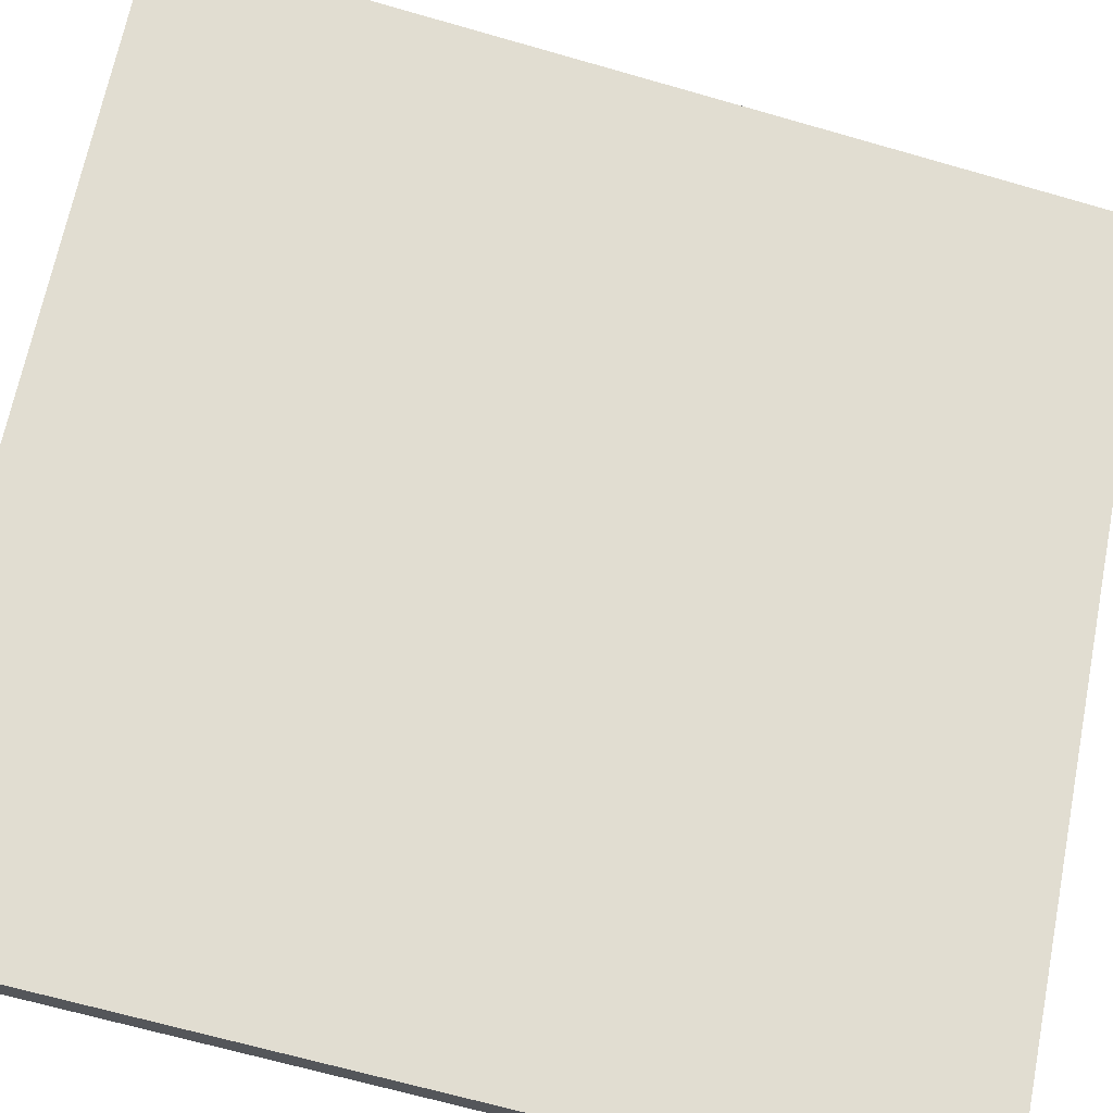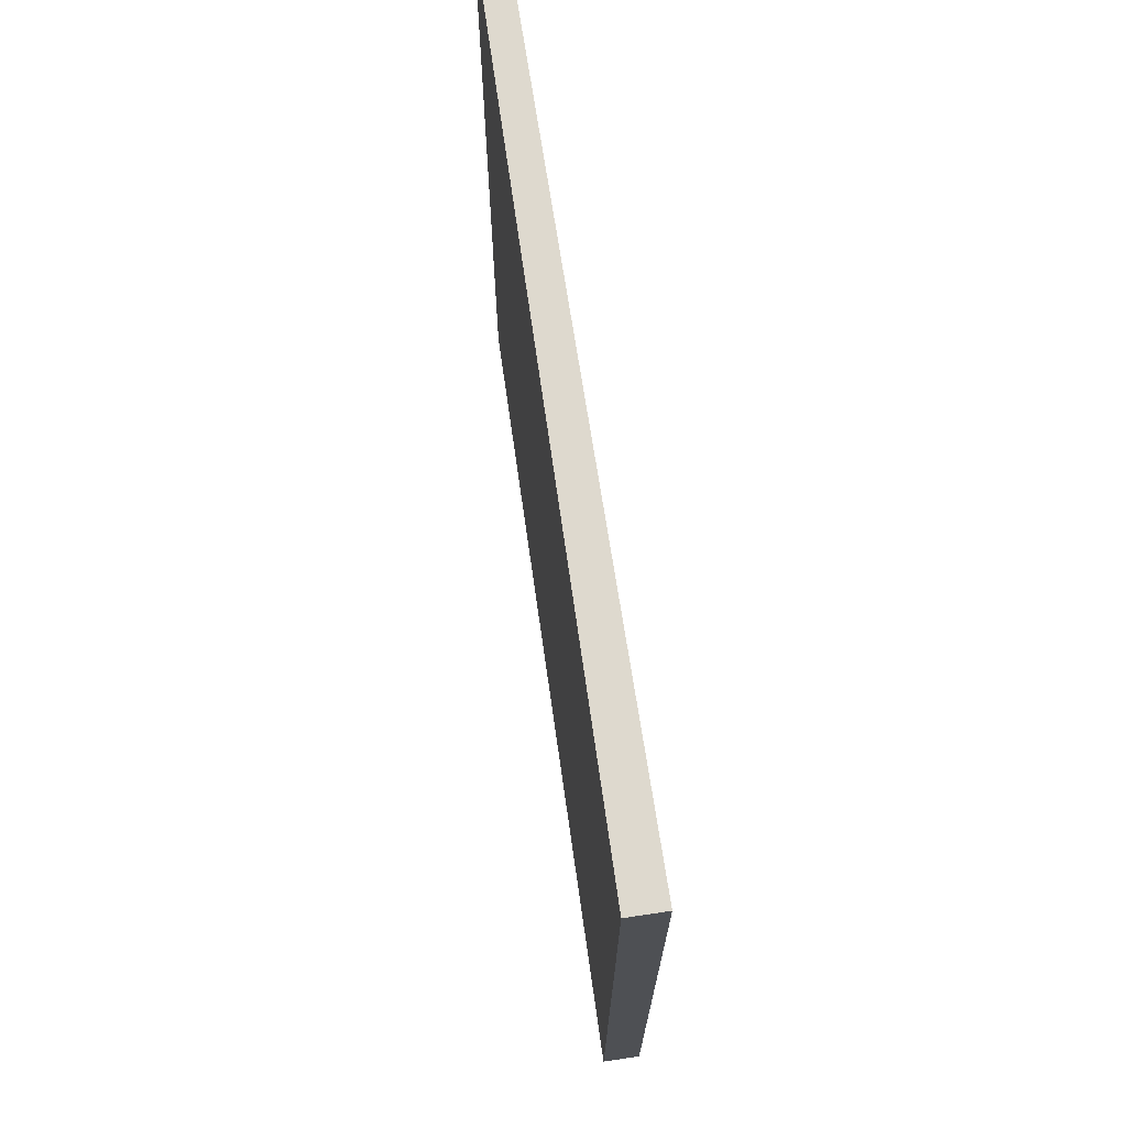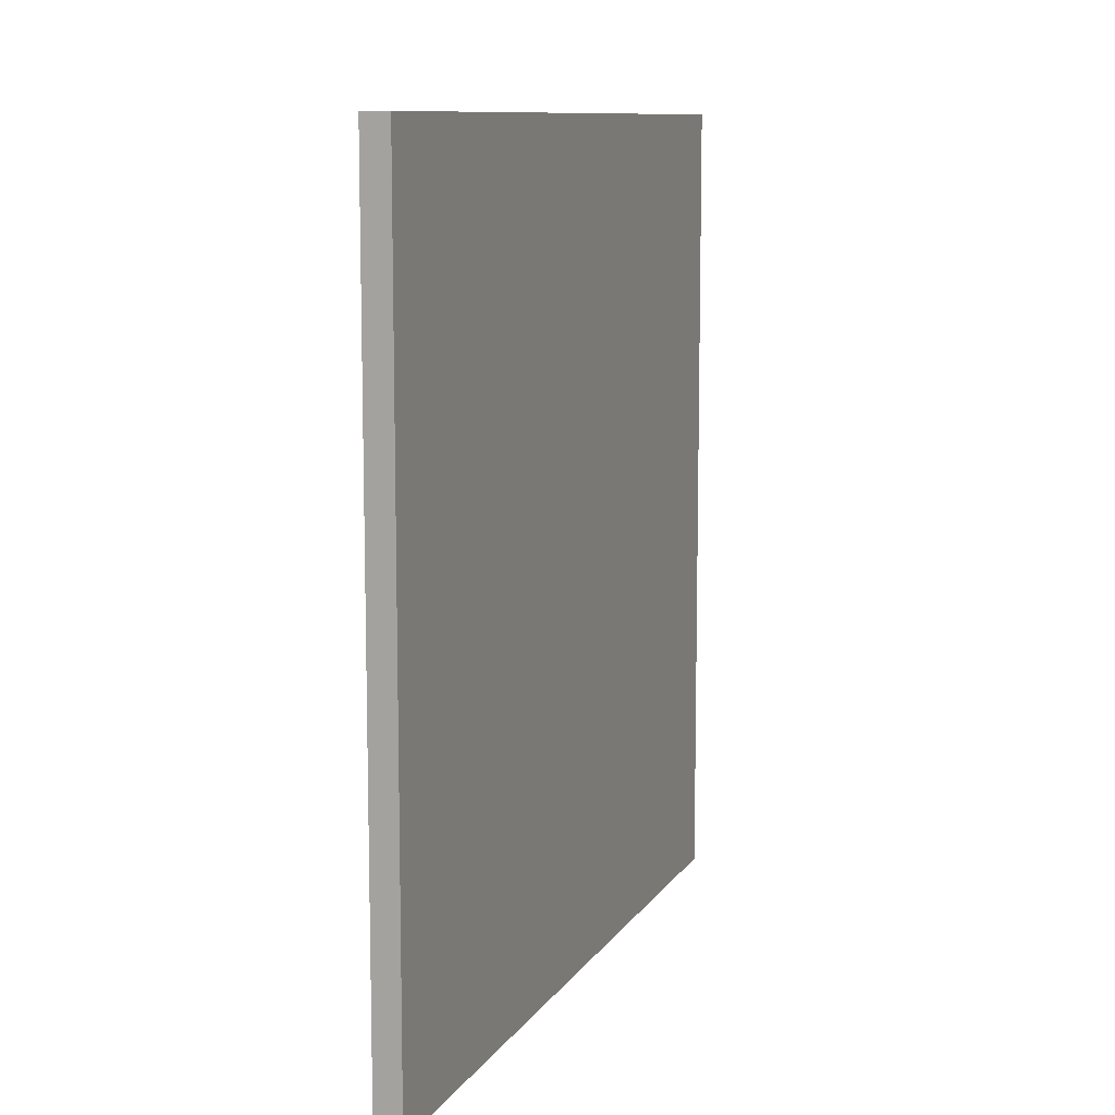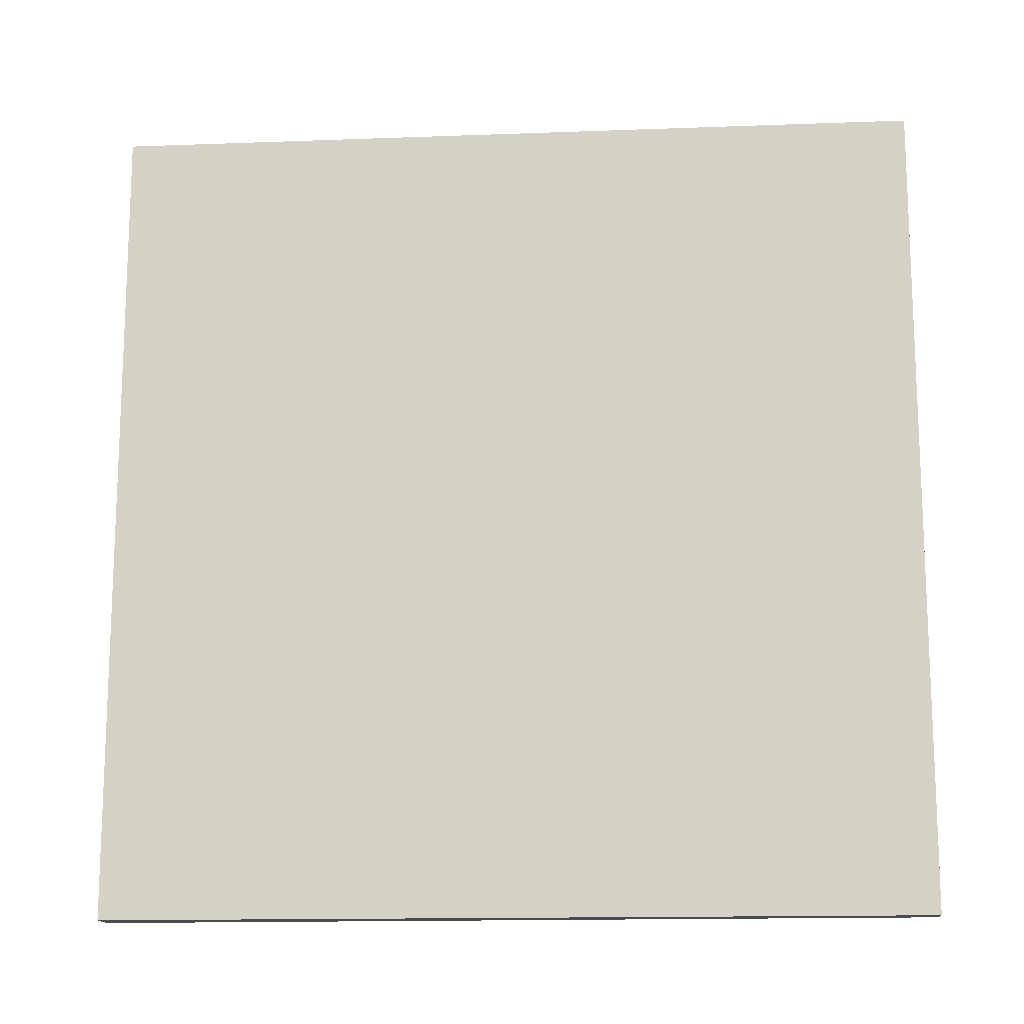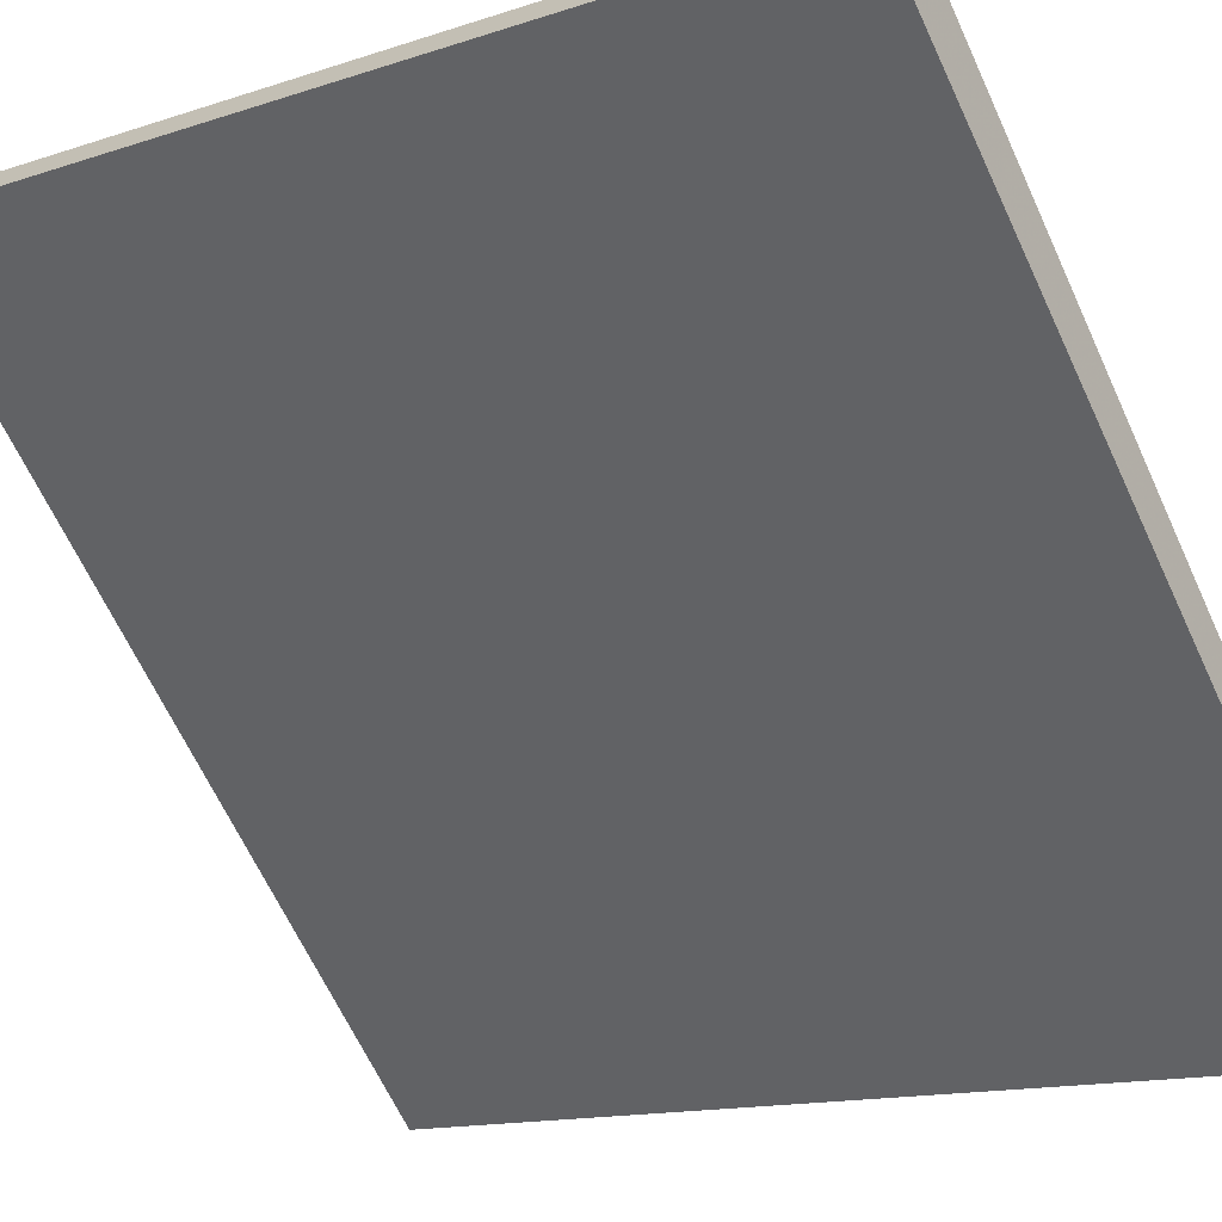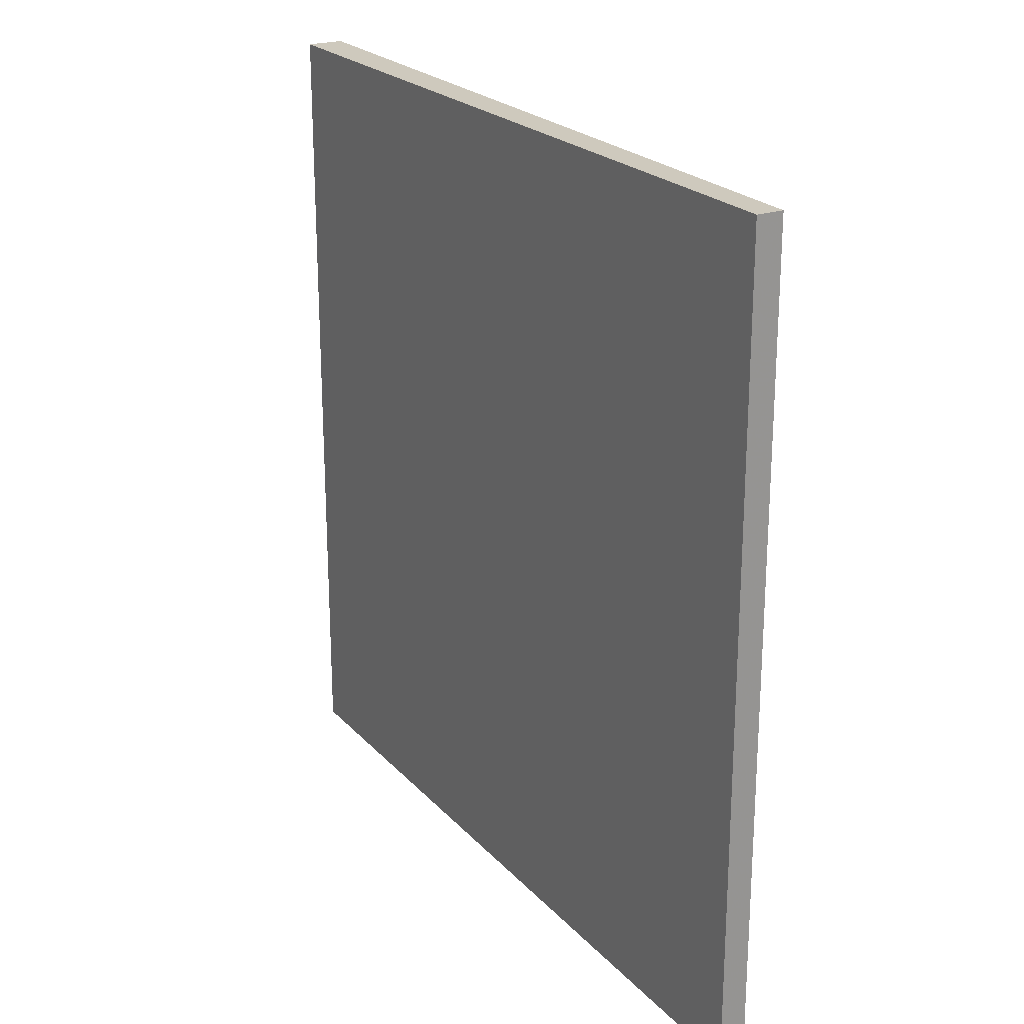
<metadata>
{"format":"obj","ext":"obj","renderer":"f3d","projection":"perspective","resolution":1024,"background":"white","views":[{"elev":-66.7,"azim":-106.1,"up":"+Y"},{"elev":71.5,"azim":-144.7,"up":"+Z"},{"elev":10.1,"azim":63.2,"up":"+Z"},{"elev":-14.5,"azim":-41.2,"up":"+Z"},{"elev":-13.4,"azim":-52.6,"up":"+Y"},{"elev":22.7,"azim":13.6,"up":"+Z"}]}
</metadata>
<code>
v -9.038 76.33 -3.599
v -9.038 76.33 3.599
v -8.87 76.49 -3.599
v -8.87 76.49 3.599
v -14.05 81.5 -3.599
v -14.05 81.5 3.599
v -13.81 81.72 -3.599
v -13.81 81.72 3.599
f 1 3 4
f 4 2 1
f 5 6 8
f 8 7 5
f 1 2 6
f 6 5 1
f 3 7 8
f 8 4 3
f 1 5 7
f 7 3 1
f 2 4 8
f 8 6 2

</code>
